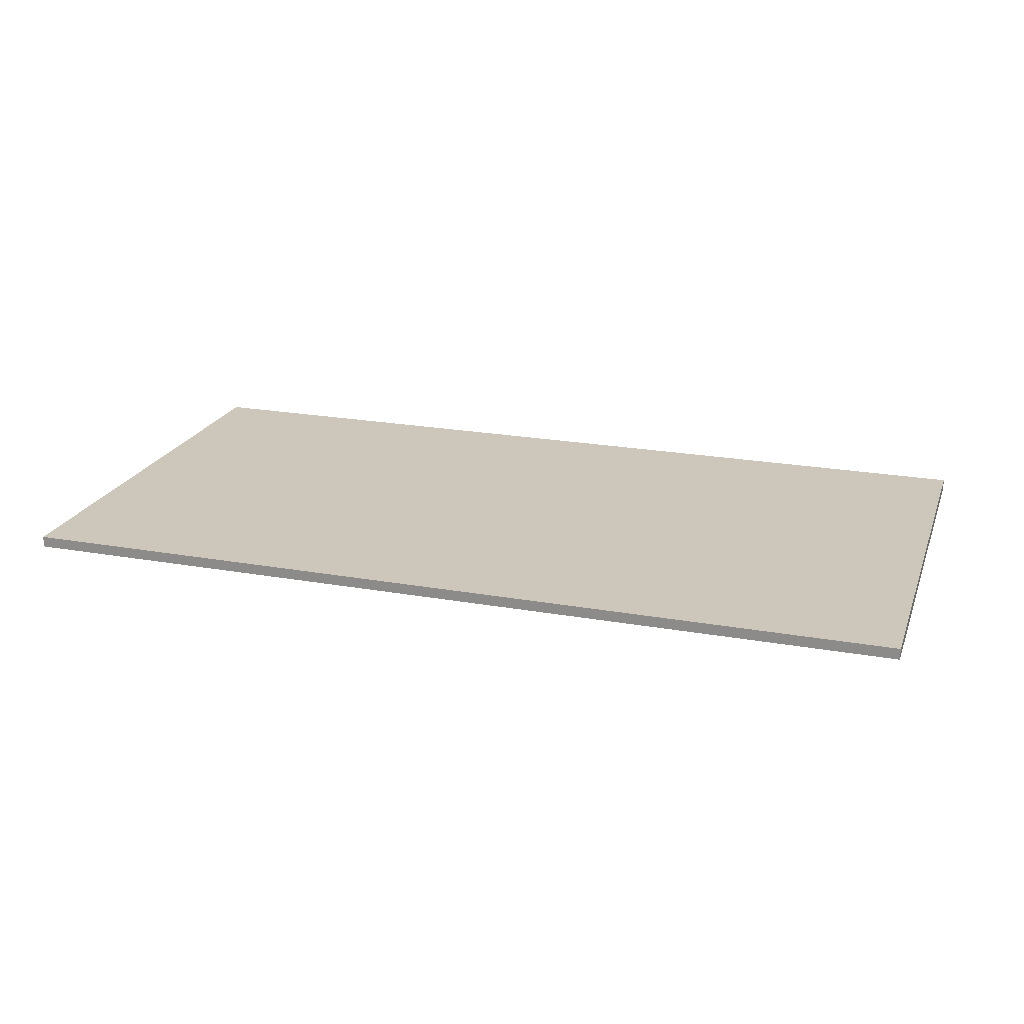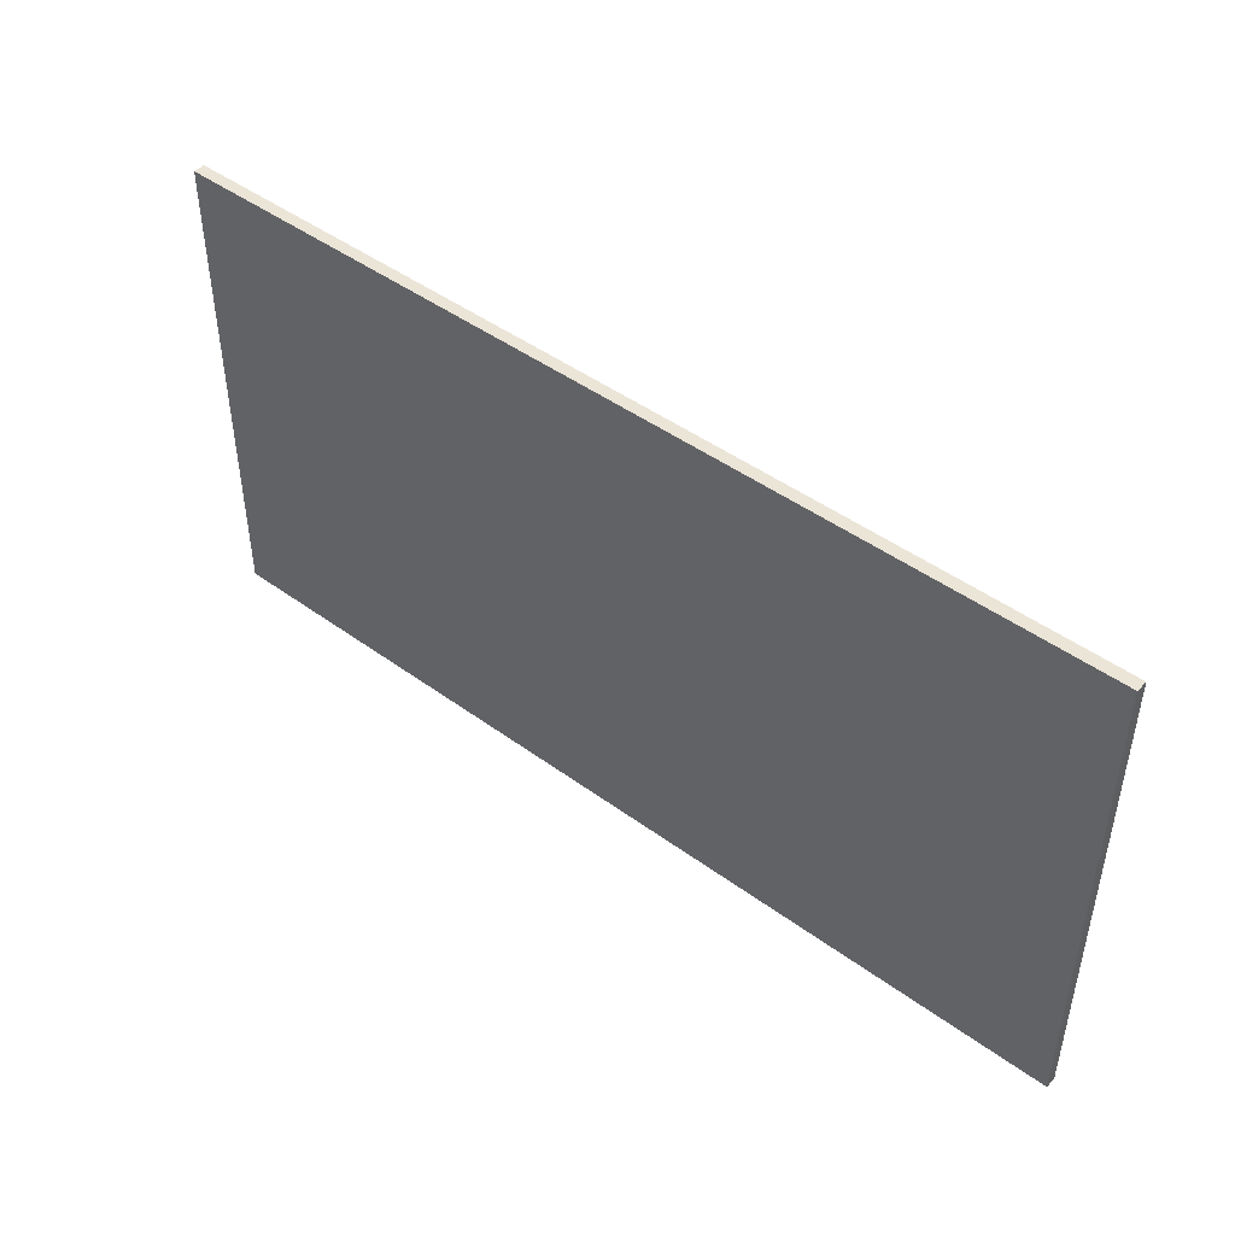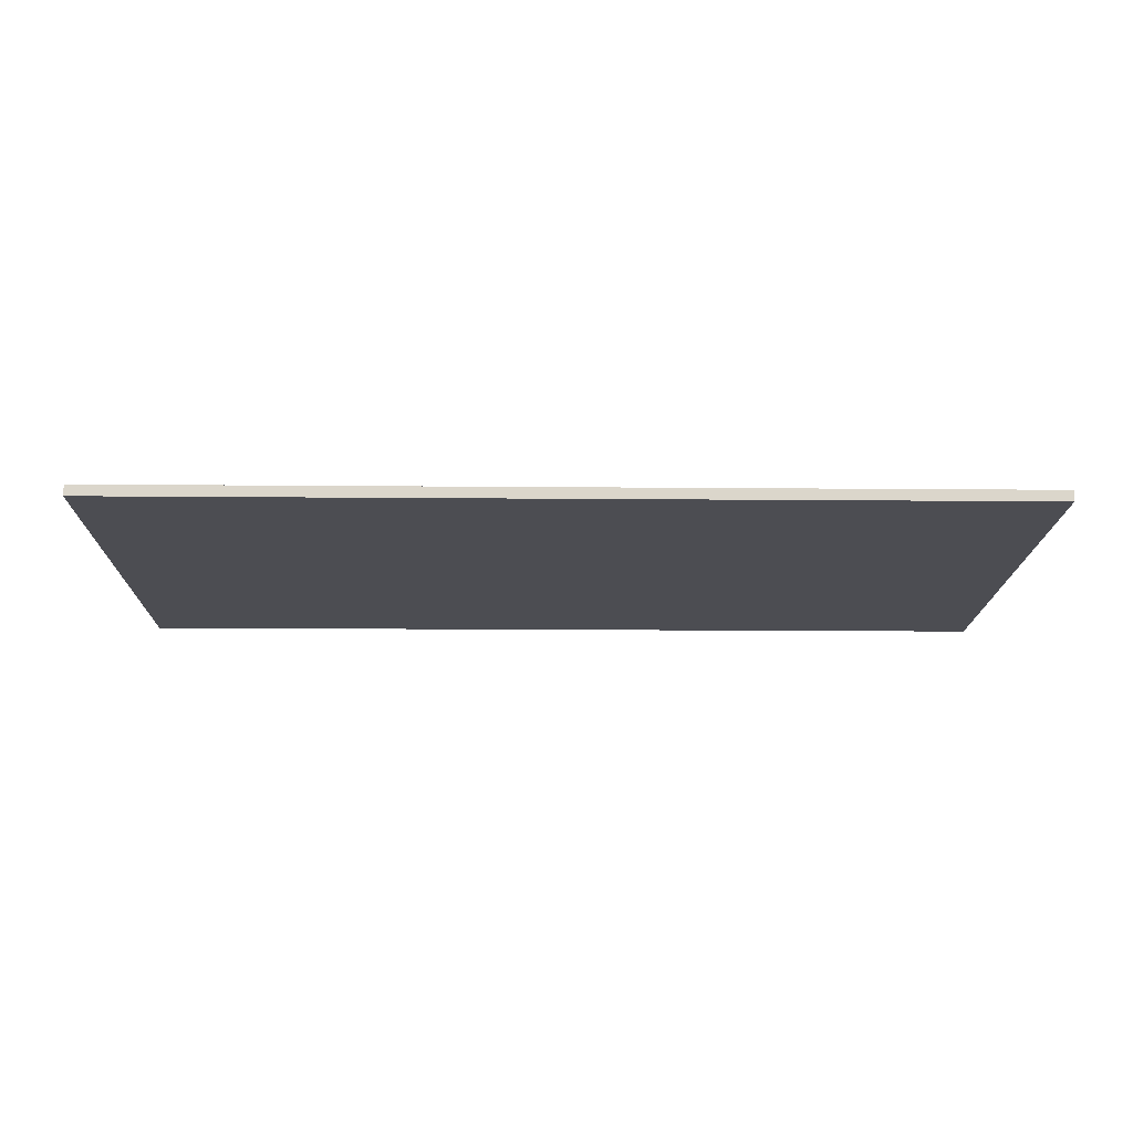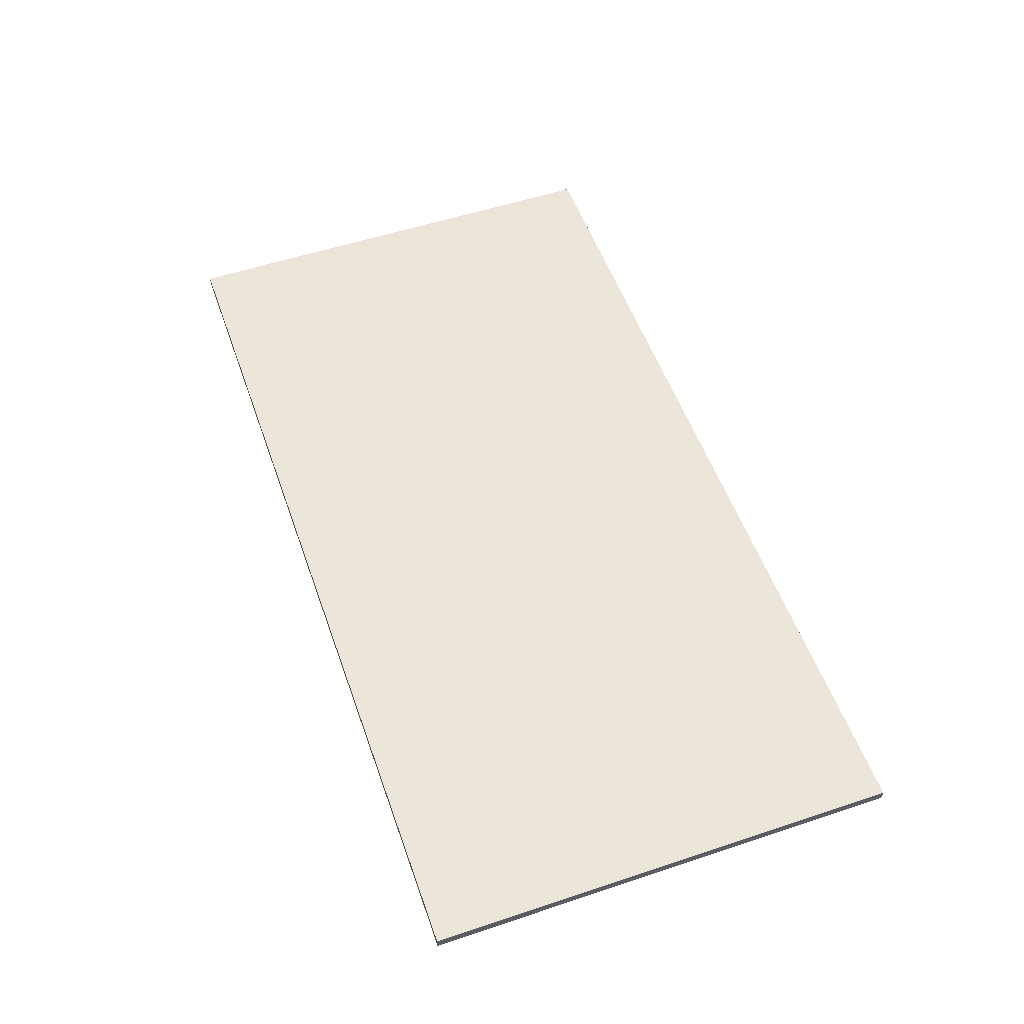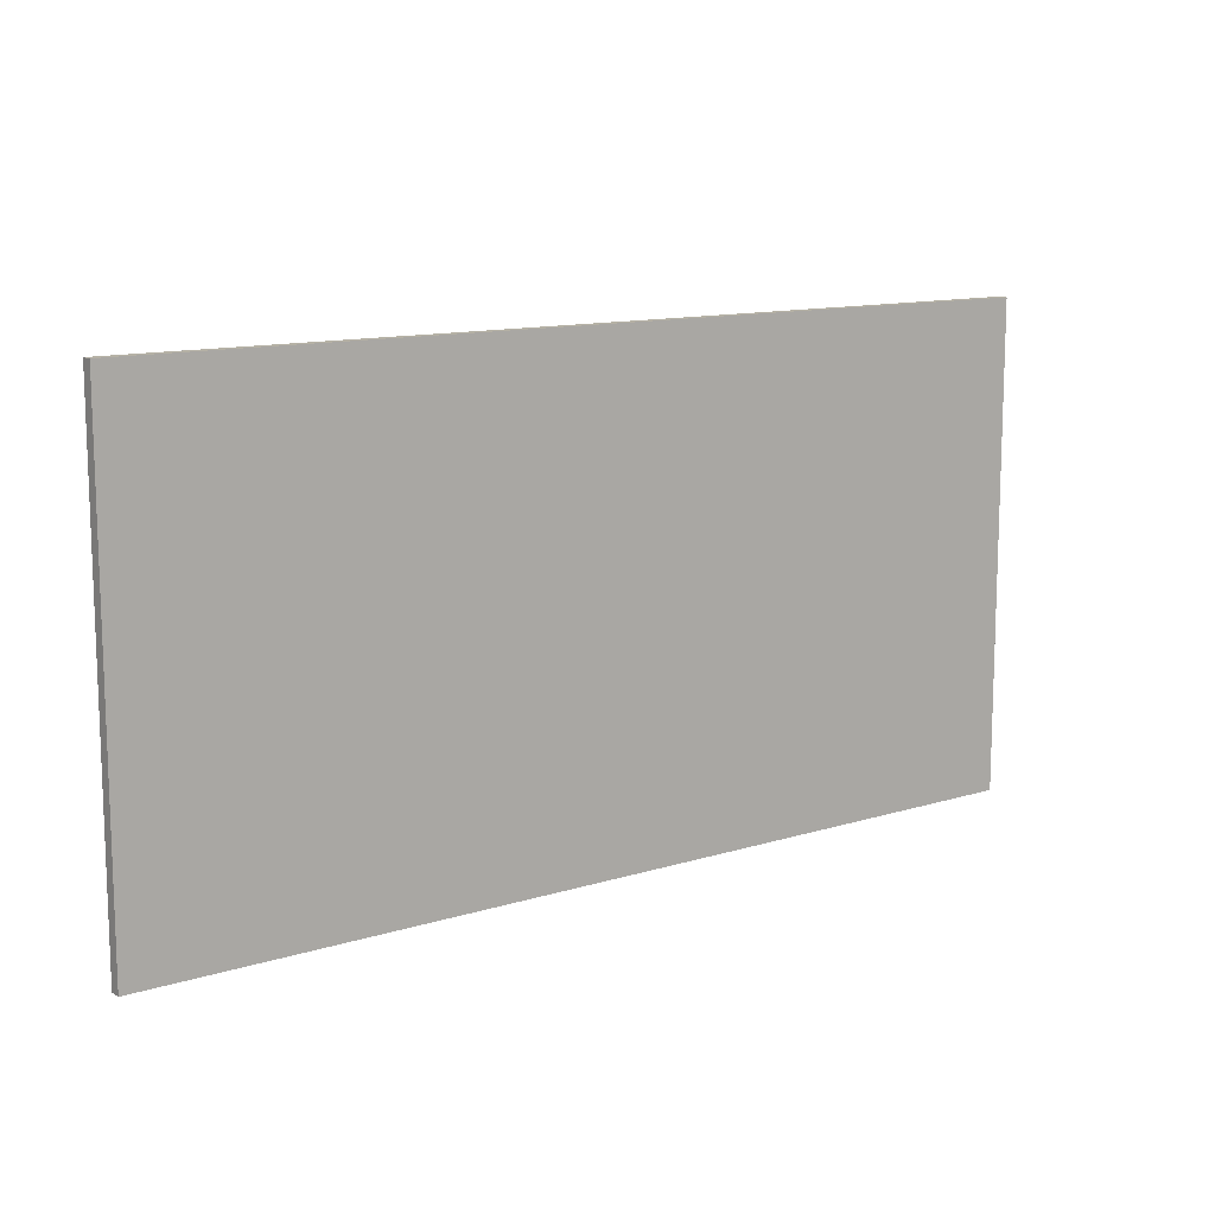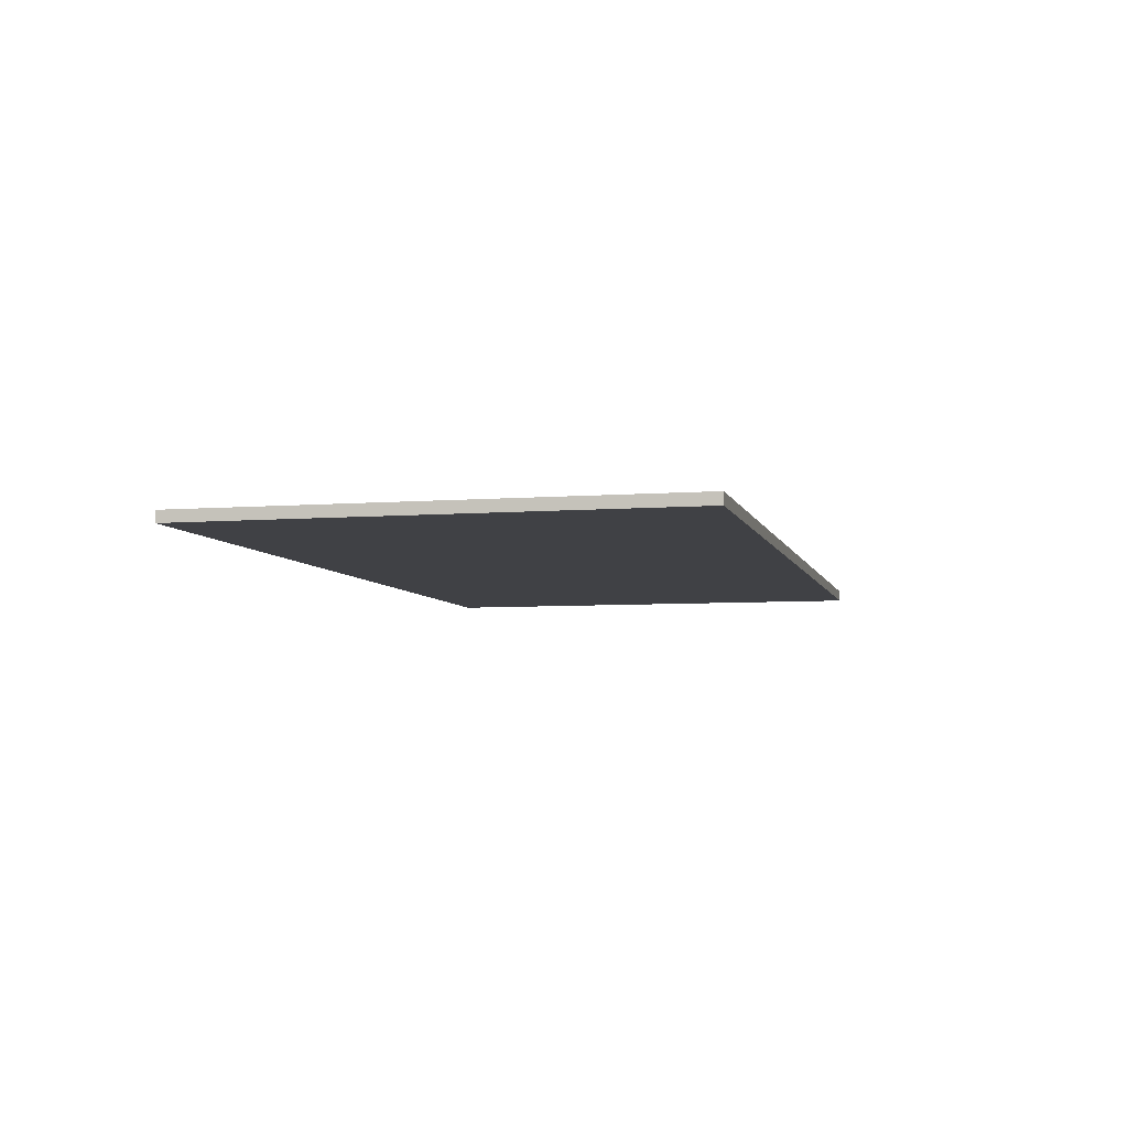
<metadata>
{"format":"obj","ext":"obj","renderer":"f3d","projection":"perspective","resolution":1024,"background":"white","views":[{"elev":21.5,"azim":17.6,"up":"+Z"},{"elev":45.9,"azim":40.0,"up":"+Y"},{"elev":-16.3,"azim":-1.0,"up":"+Z"},{"elev":54.5,"azim":70.6,"up":"+Z"},{"elev":11.9,"azim":143.3,"up":"+Y"},{"elev":-5.8,"azim":-76.4,"up":"+Z"}]}
</metadata>
<code>
v -1.017 -0.5313 0.312
v -1.017 -0.5313 0.3367
v -1.017 0.5232 0.312
v -1.017 0.5232 0.3367
v 1.016 -0.5313 0.312
v 1.016 -0.5313 0.3367
v 1.016 0.5232 0.312
v 1.016 0.5232 0.3367
f 3 7 1
f 5 1 7
f 4 8 3
f 7 3 8
f 2 6 4
f 8 4 6
f 1 5 2
f 6 2 5
f 3 1 4
f 2 4 1
f 6 5 8
f 7 8 5

</code>
